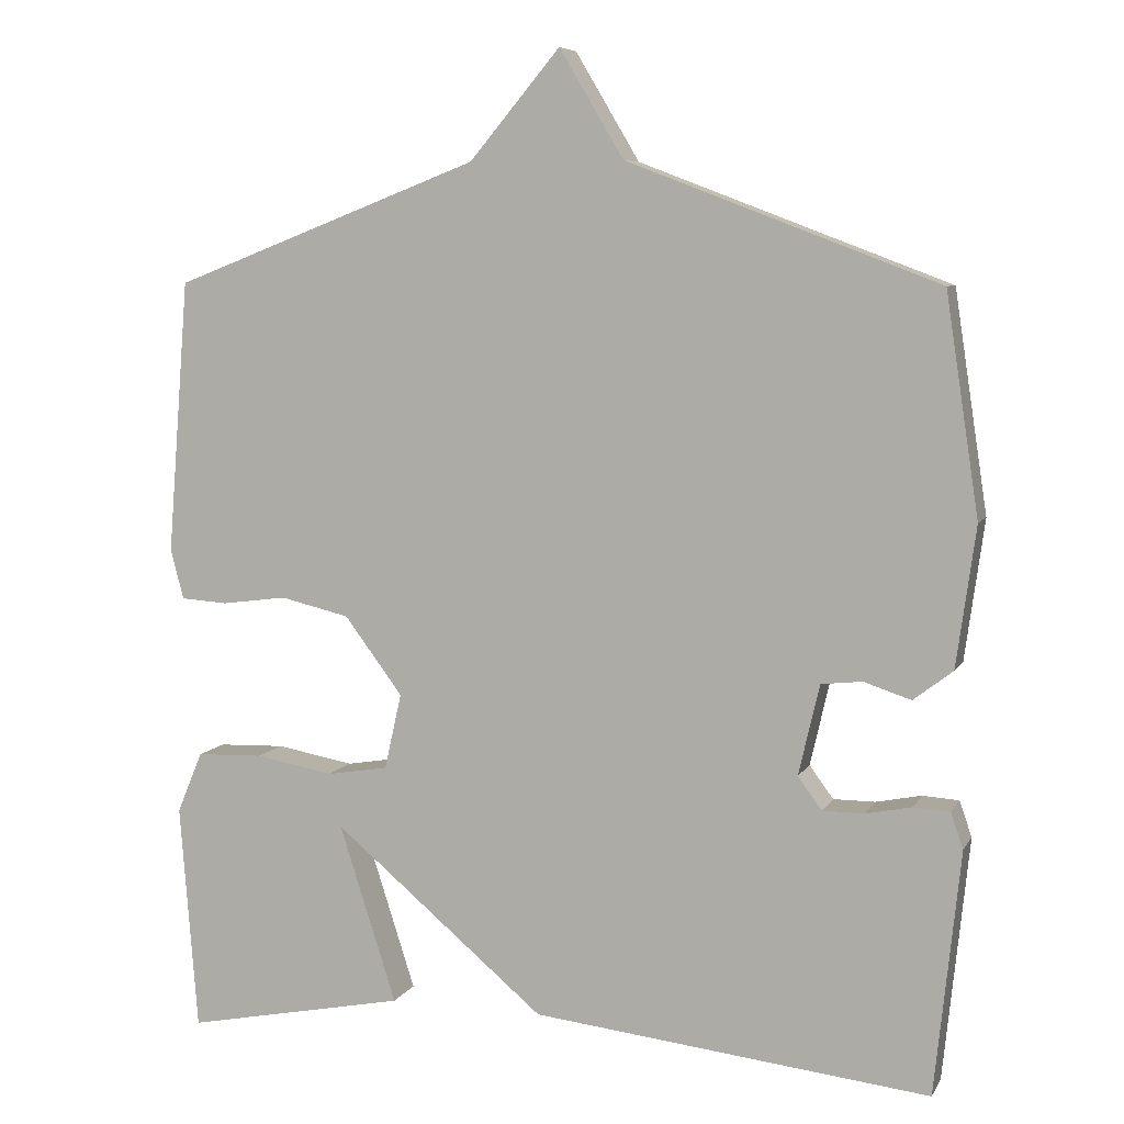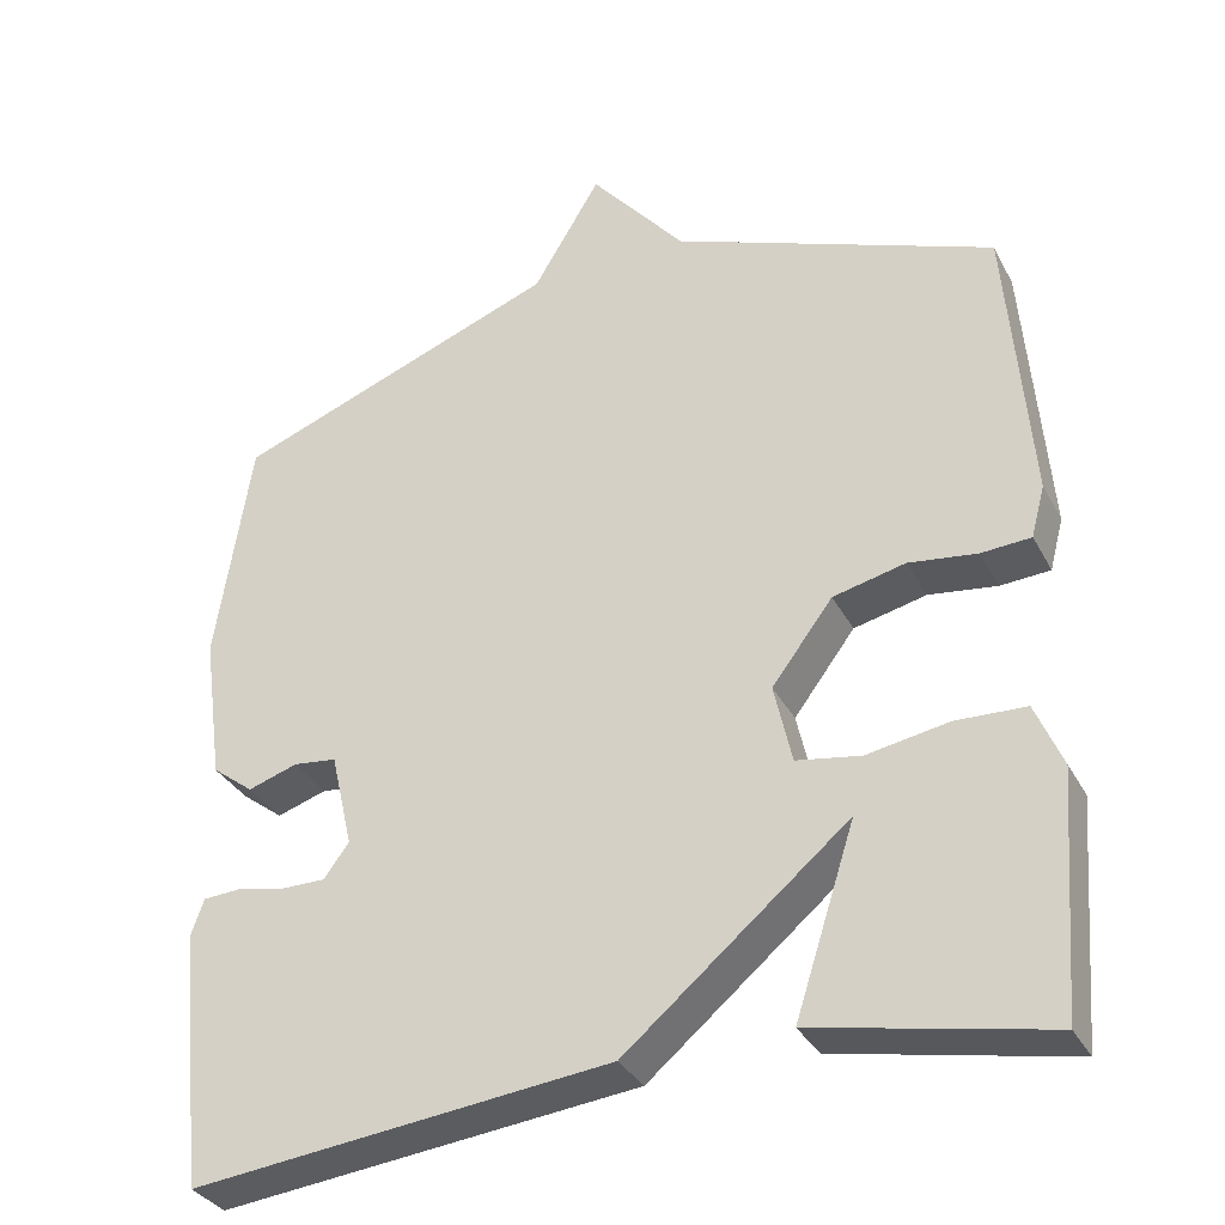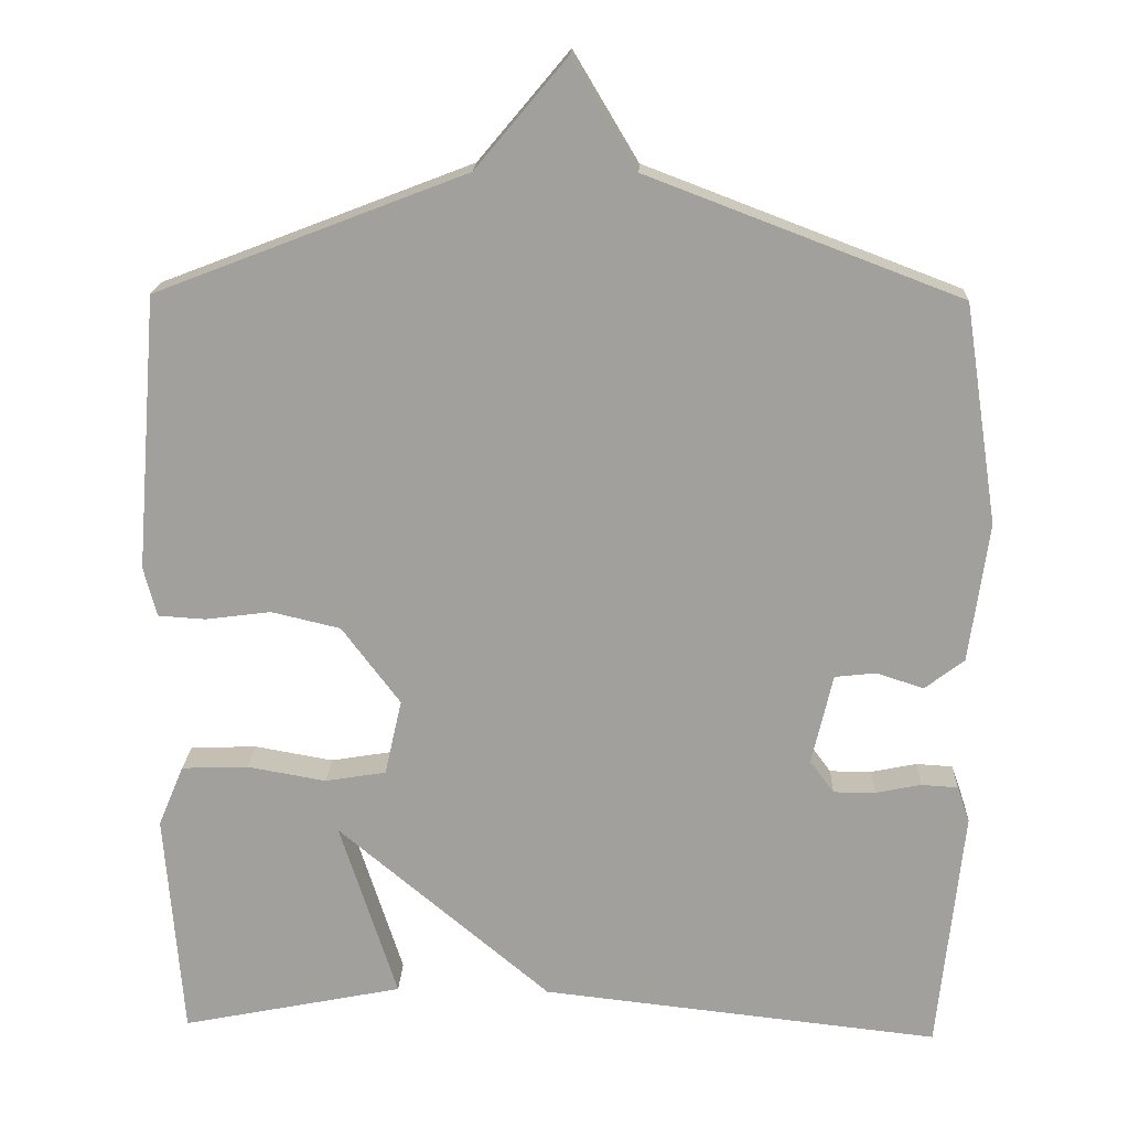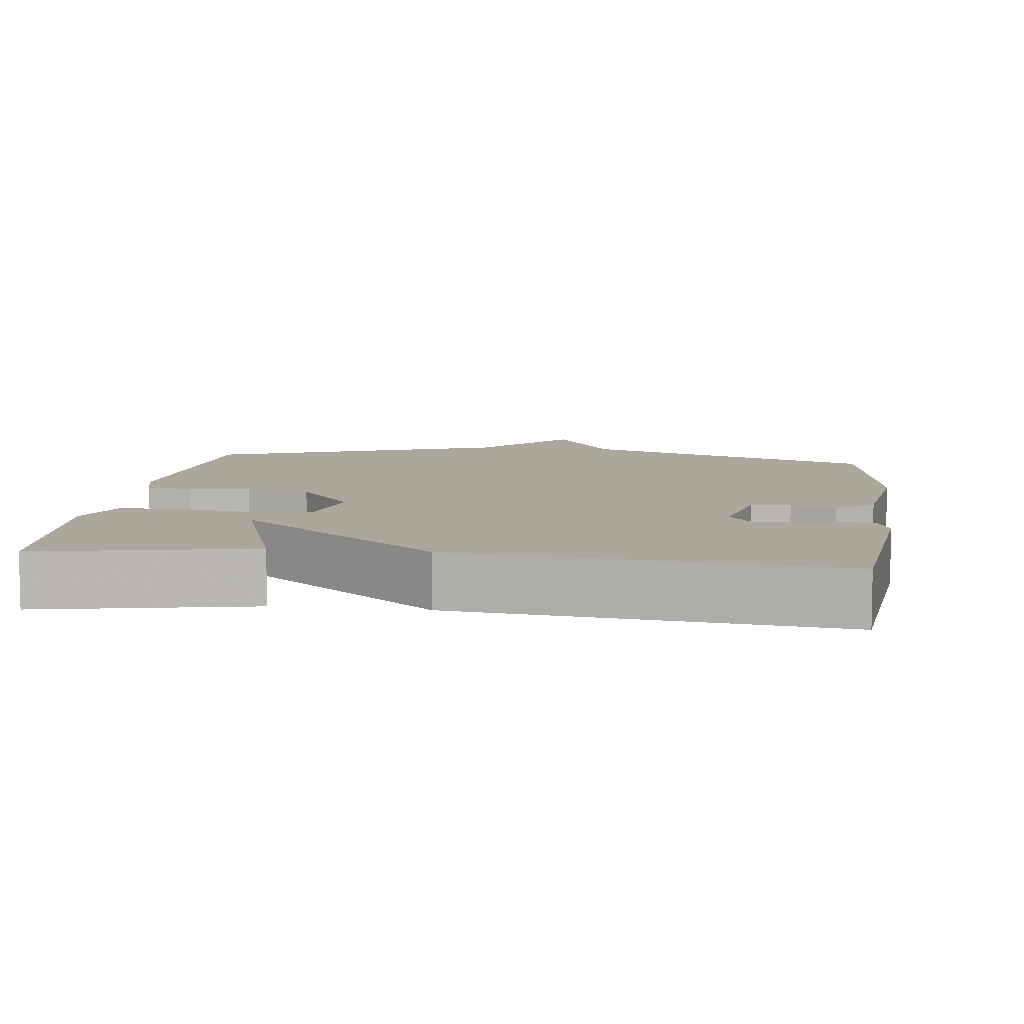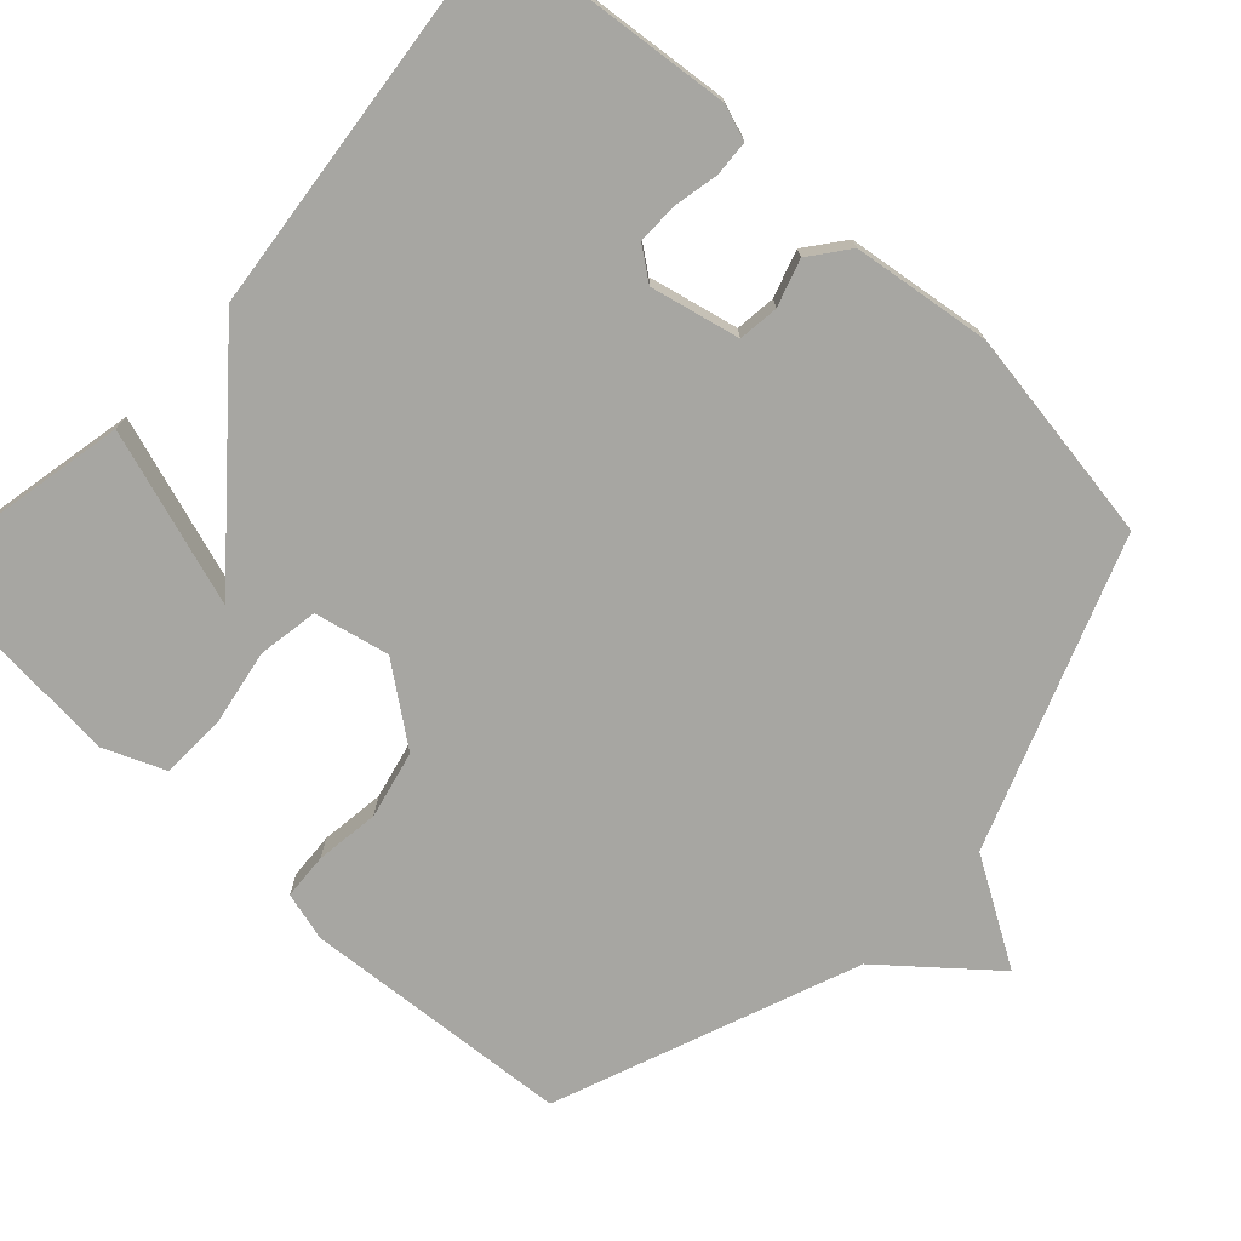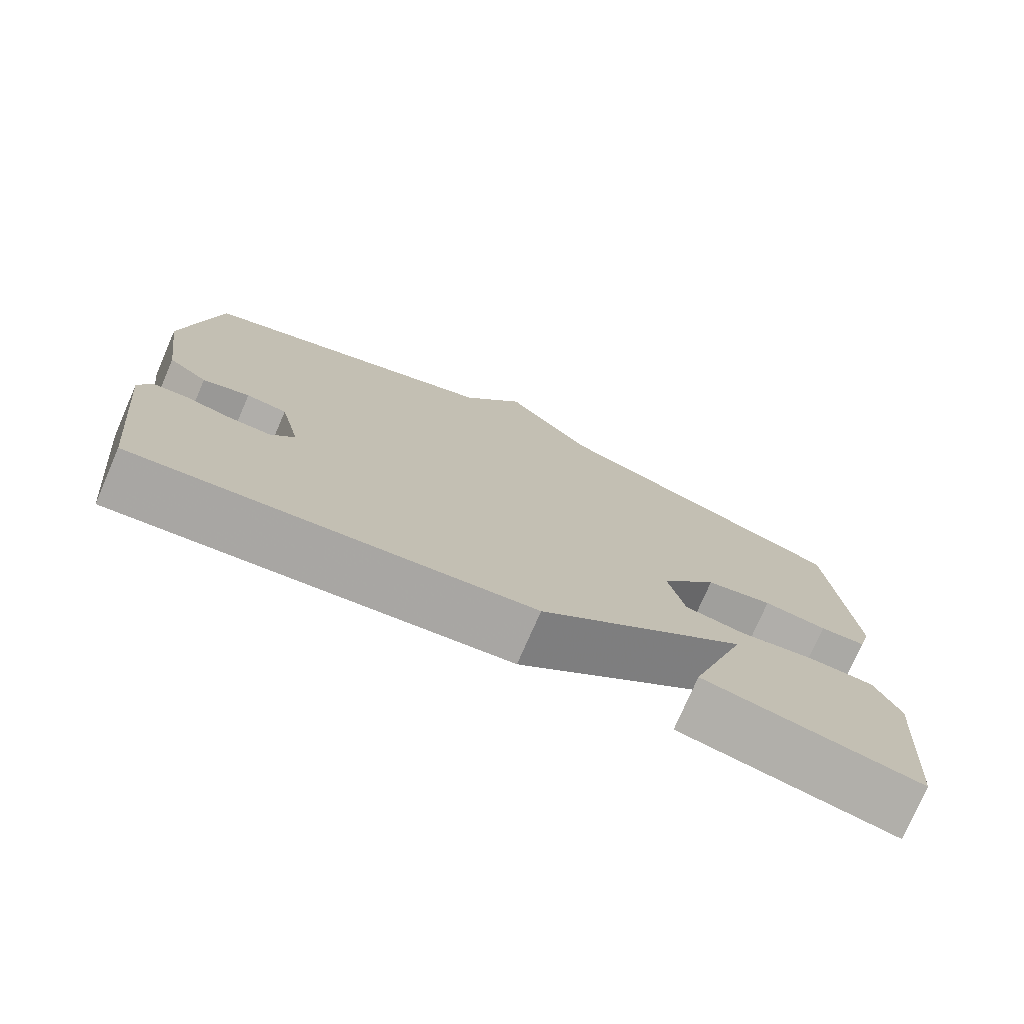
<metadata>
{"format":"obj","ext":"obj","renderer":"f3d","projection":"perspective","resolution":1024,"background":"white","views":[{"elev":7.0,"azim":-162.4,"up":"+Z"},{"elev":-33.4,"azim":24.4,"up":"+Z"},{"elev":18.1,"azim":-177.8,"up":"+Z"},{"elev":8.1,"azim":-172.8,"up":"+Y"},{"elev":-74.0,"azim":-133.0,"up":"+Y"},{"elev":-76.5,"azim":-23.5,"up":"+Z"}]}
</metadata>
<code>
v 0.5 0.07 -0.5
v 0.214 0.07 -0.443
v 0.288 0.07 -0.213
v 0.014 0.07 -0.443
v -0.5 0.07 -0.5
v -0.533 0.07 -0.185
v -0.517 0.07 -0.139
v -0.47 0.07 -0.136
v -0.411 0.07 -0.148
v -0.357 0.07 -0.148
v -0.326 0.07 -0.106
v -0.353 0.07 0.011
v -0.406 0.07 0.017
v -0.467 0.07 -0.003
v -0.518 0.07 0.036
v -0.543 0.07 0.217
v -0.5 0.07 0.5
v -0.098 0.07 0.653
v -0.015 0.07 0.792
v 0.102 0.07 0.653
v 0.5 0.07 0.5
v 0.528 0.07 0.146
v 0.511 0.07 0.082
v 0.45 0.07 0.078
v 0.366 0.07 0.089
v 0.277 0.07 0.068
v 0.202 0.07 -0.032
v 0.224 0.07 -0.13
v 0.303 0.07 -0.143
v 0.404 0.07 -0.125
v 0.49 0.07 -0.128
v 0.523 0.07 -0.207
v 0.5 0 -0.5
v 0.214 0 -0.443
v 0.288 0 -0.213
v 0.014 0 -0.443
v -0.5 0 -0.5
v -0.533 0 -0.185
v -0.517 0 -0.139
v -0.47 0 -0.136
v -0.411 0 -0.148
v -0.357 0 -0.148
v -0.326 0 -0.106
v -0.353 0 0.011
v -0.406 0 0.017
v -0.467 0 -0.003
v -0.518 0 0.036
v -0.543 0 0.217
v -0.5 0 0.5
v -0.098 0 0.653
v -0.015 0 0.792
v 0.102 0 0.653
v 0.5 0 0.5
v 0.528 0 0.146
v 0.511 0 0.082
v 0.45 0 0.078
v 0.366 0 0.089
v 0.277 0 0.068
v 0.202 0 -0.032
v 0.224 0 -0.13
v 0.303 0 -0.143
v 0.404 0 -0.125
v 0.49 0 -0.128
v 0.523 0 -0.207
f 31 32 1
f 30 31 1
f 29 30 1
f 23 24 25
f 22 23 25
f 21 22 25
f 20 21 25
f 20 25 26
f 19 20 26
f 18 19 26
f 16 17 18
f 15 16 18
f 14 15 18
f 13 14 18
f 18 26 27
f 13 18 27
f 12 13 27
f 7 8 9
f 6 7 9
f 5 6 9
f 4 5 9
f 3 4 9 10
f 1 2 3
f 29 1 3
f 3 10 11
f 29 3 11
f 28 29 11
f 11 12 27 28
f 33 64 63
f 33 63 62
f 33 62 61
f 57 56 55
f 57 55 54
f 57 54 53
f 57 53 52
f 58 57 52
f 58 52 51
f 58 51 50
f 50 49 48
f 50 48 47
f 50 47 46
f 50 46 45
f 59 58 50
f 59 50 45
f 59 45 44
f 41 40 39
f 41 39 38
f 41 38 37
f 41 37 36
f 42 41 36 35
f 35 34 33
f 35 33 61
f 43 42 35
f 43 35 61
f 43 61 60
f 60 59 44 43
f 1 33 34 2
f 2 34 35 3
f 3 35 36 4
f 4 36 37 5
f 5 37 38 6
f 6 38 39 7
f 7 39 40 8
f 8 40 41 9
f 9 41 42 10
f 10 42 43 11
f 11 43 44 12
f 12 44 45 13
f 13 45 46 14
f 14 46 47 15
f 15 47 48 16
f 16 48 49 17
f 17 49 50 18
f 18 50 51 19
f 19 51 52 20
f 20 52 53 21
f 21 53 54 22
f 22 54 55 23
f 23 55 56 24
f 24 56 57 25
f 25 57 58 26
f 26 58 59 27
f 27 59 60 28
f 28 60 61 29
f 29 61 62 30
f 30 62 63 31
f 31 63 64 32
f 32 64 33 1

</code>
